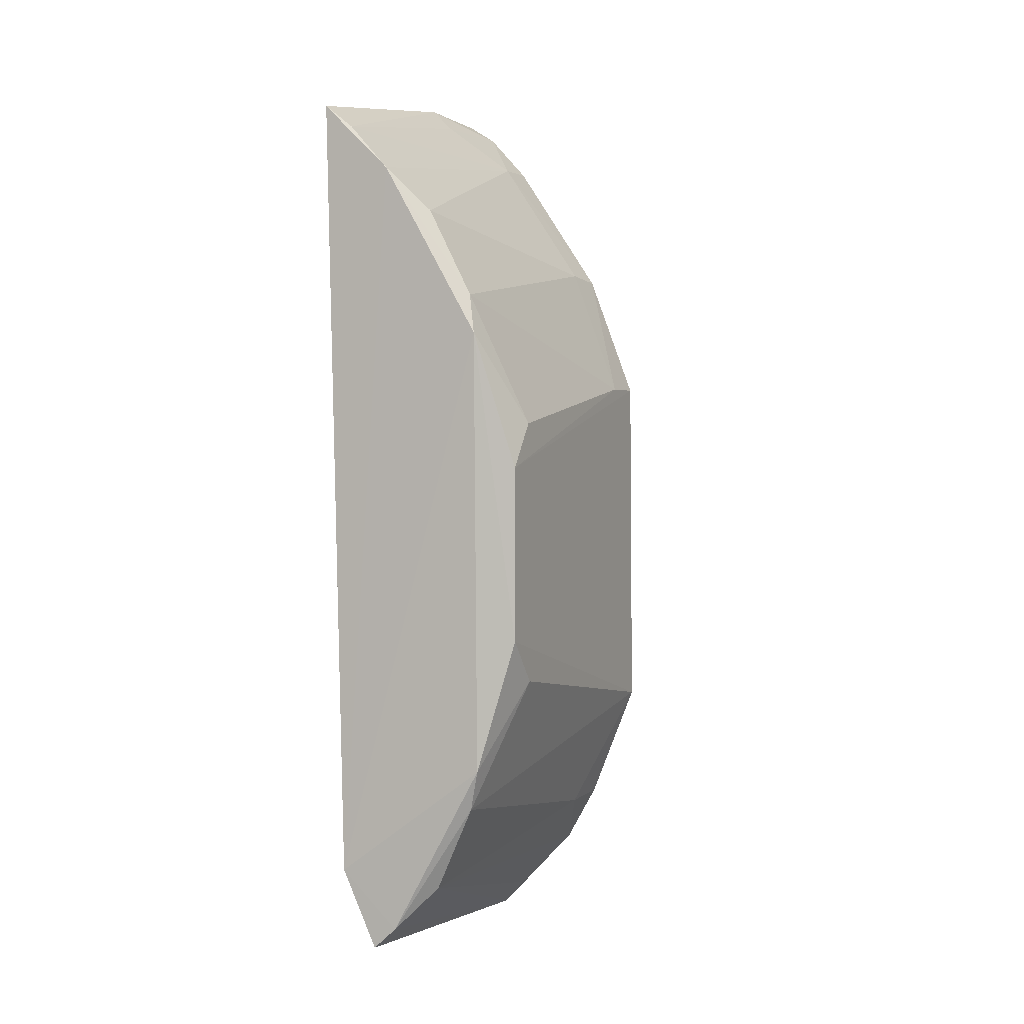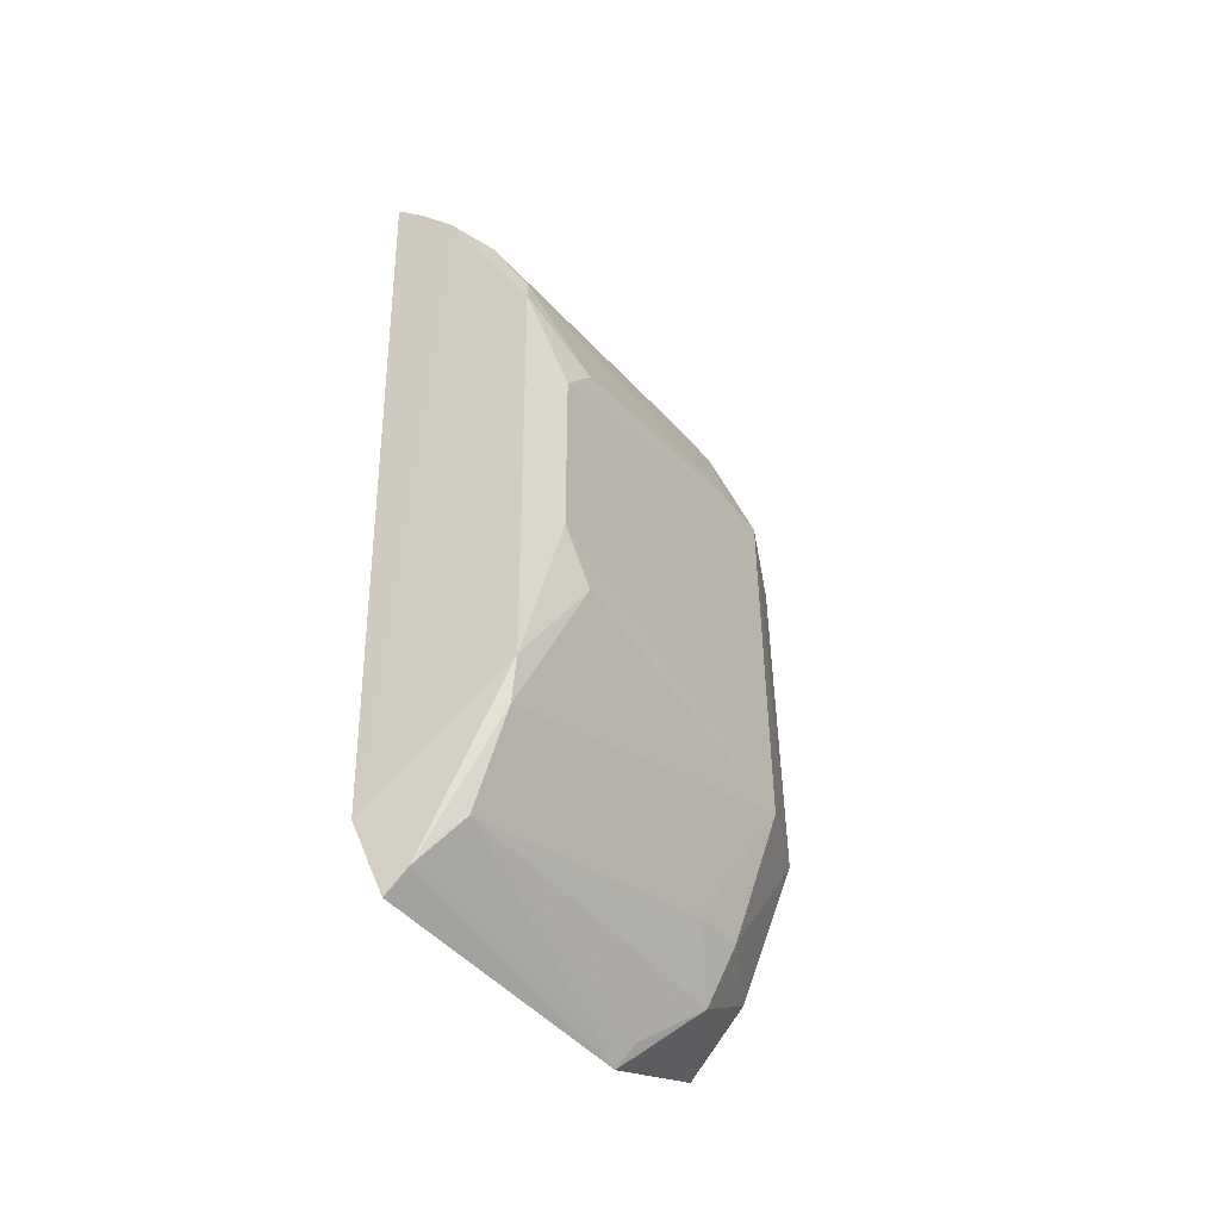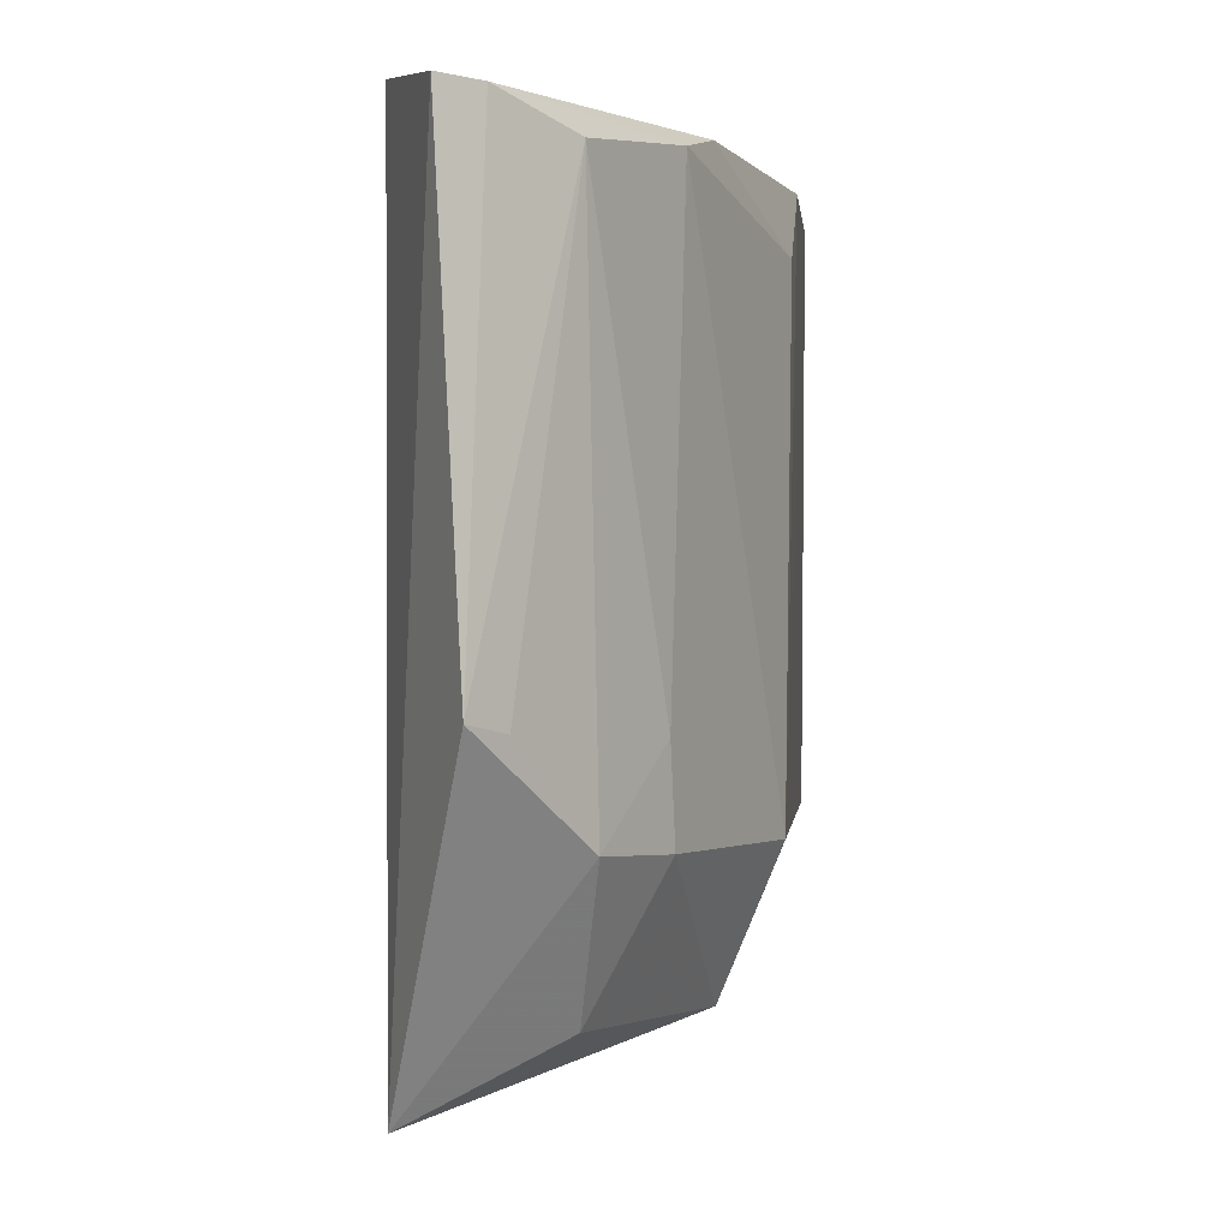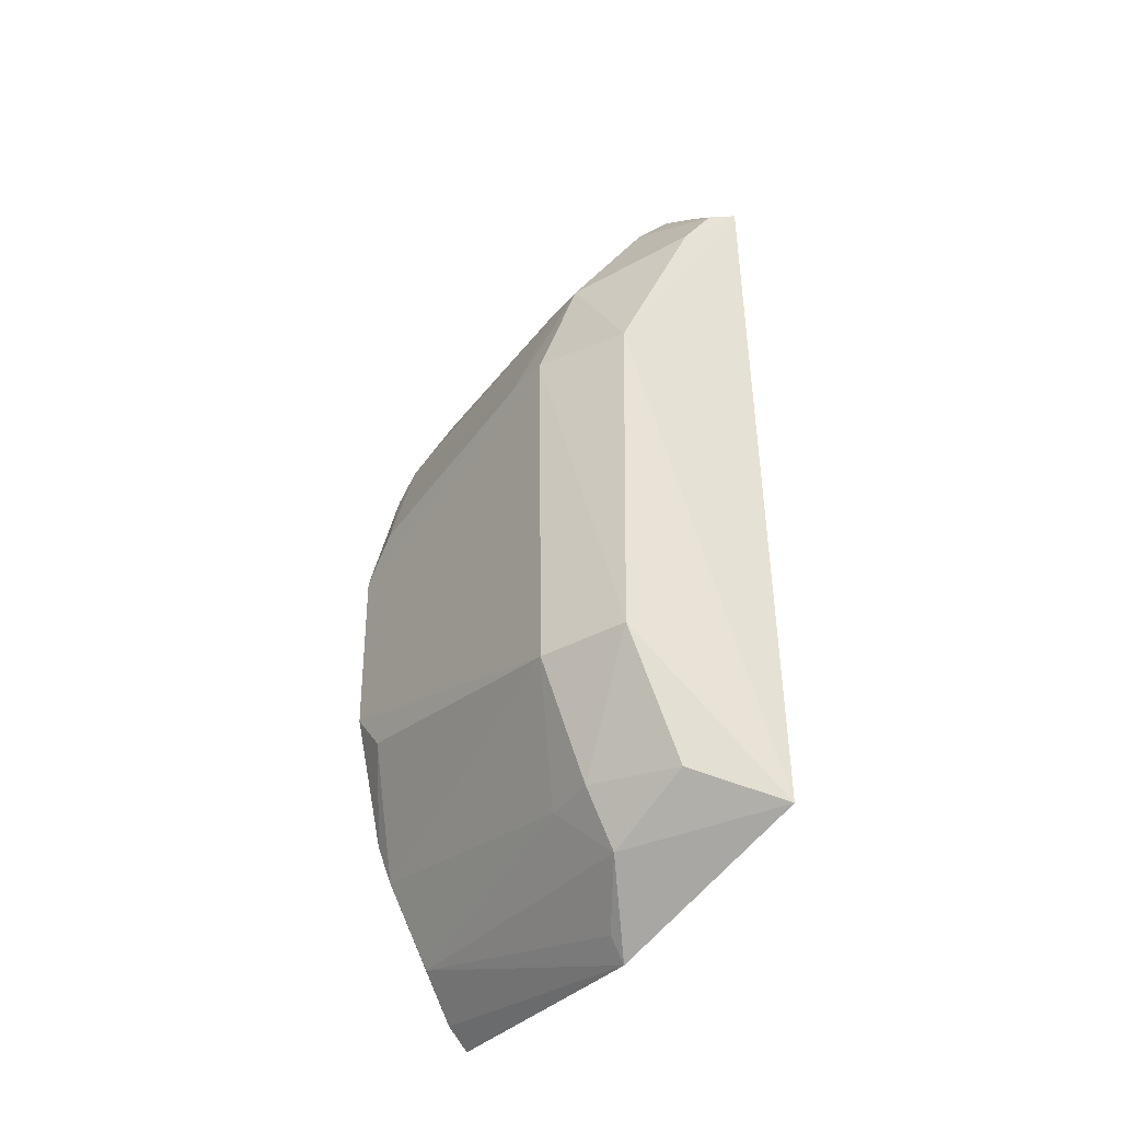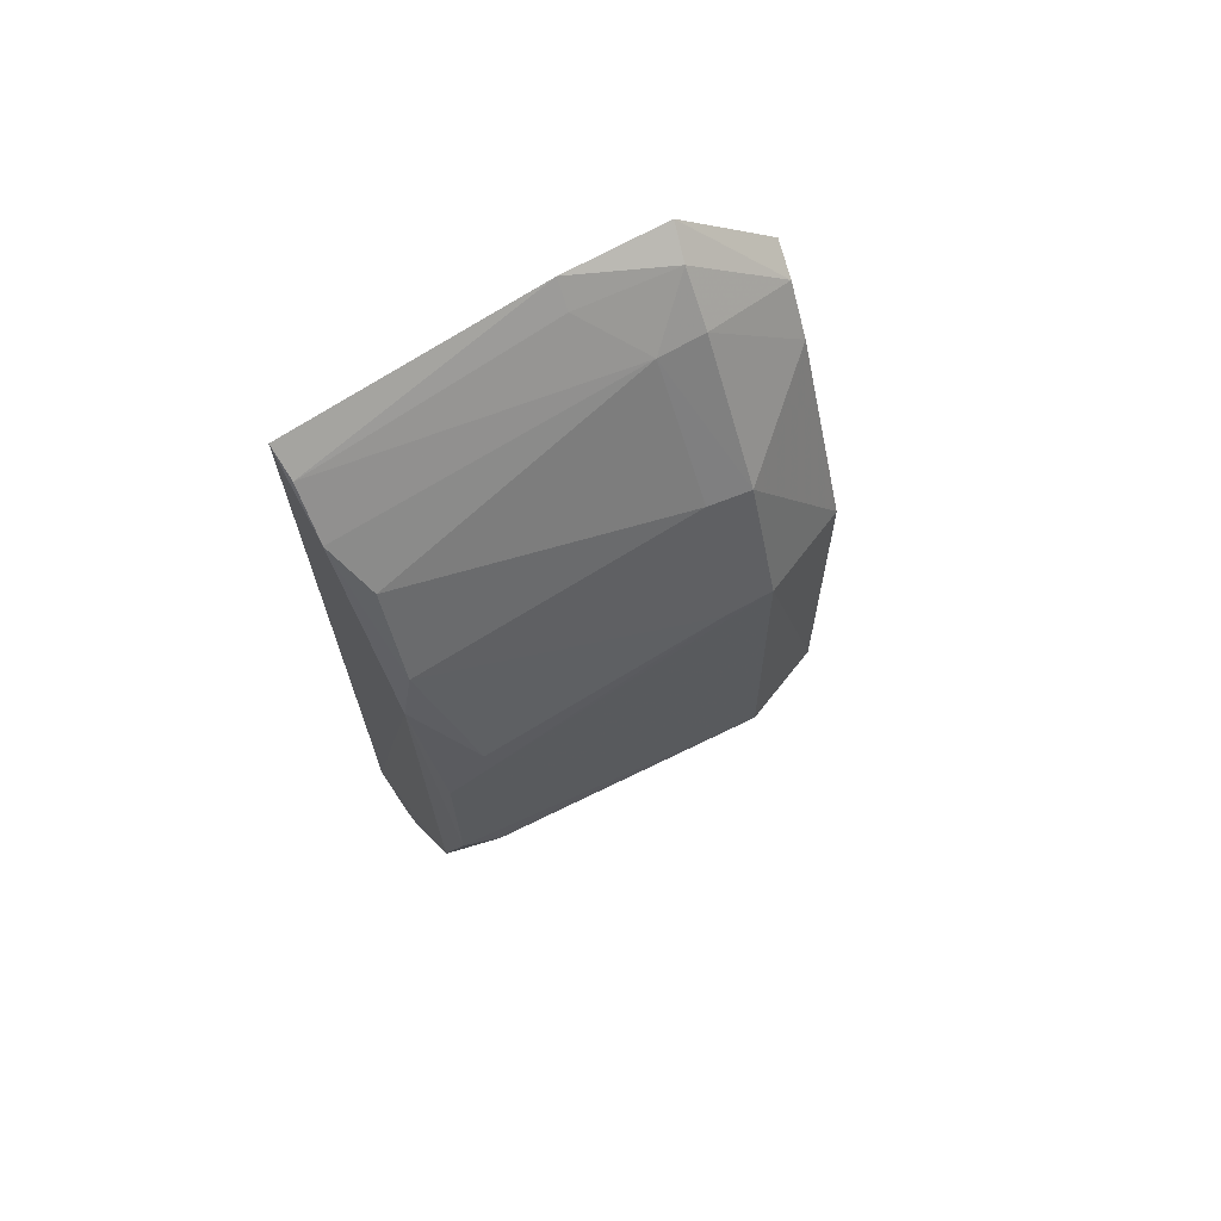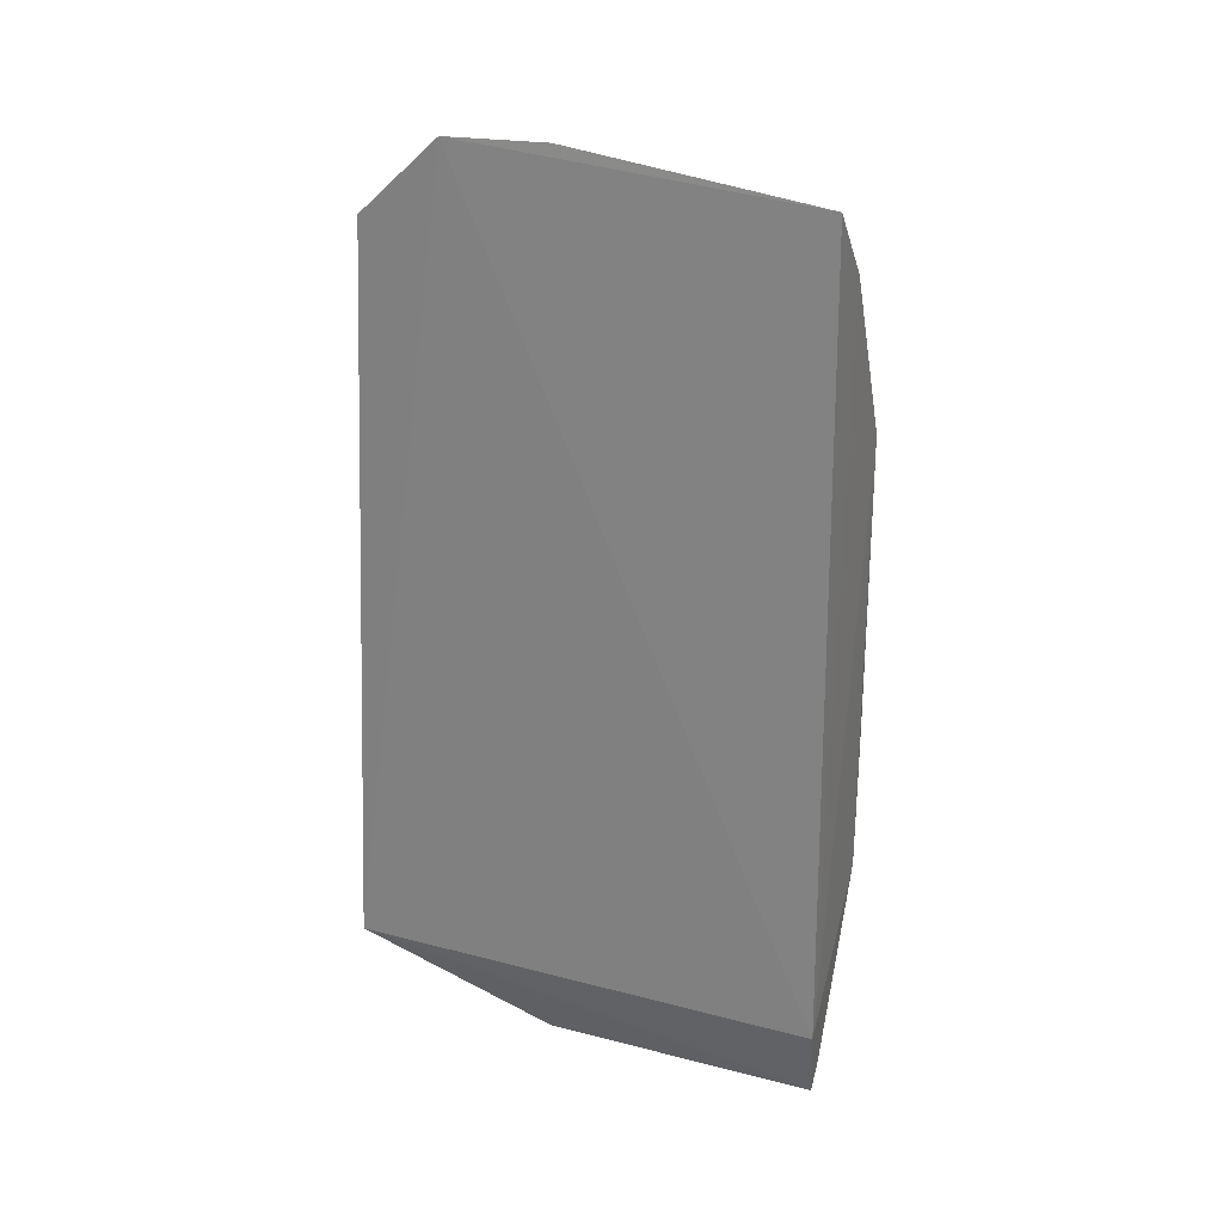
<metadata>
{"format":"obj","ext":"obj","renderer":"f3d","projection":"perspective","resolution":1024,"background":"white","views":[{"elev":2.0,"azim":24.9,"up":"+Y"},{"elev":-42.3,"azim":34.4,"up":"+Y"},{"elev":-0.8,"azim":4.3,"up":"+Z"},{"elev":-35.0,"azim":145.4,"up":"+Y"},{"elev":68.3,"azim":61.6,"up":"+Y"},{"elev":22.9,"azim":-65.7,"up":"+Y"}]}
</metadata>
<code>
v 0.01399 0.01414 0.09572
v 0.02019 -0.002595 0.09495
v 0.02005 0.005411 0.08486
v 0.01417 0.01279 0.08193
v 0.01453 -0.01006 0.09569
v 0.01591 0.01328 0.08496
v 0.01897 0.006913 0.09535
v 0.01372 0.01519 0.08474
v 0.01723 -0.009205 0.08207
v 0.01618 0.0109 0.08211
v 0.02019 0.002751 0.09497
v 0.01723 0.01079 0.09488
v 0.01904 -0.006673 0.09526
v 0.01605 0.0121 0.09558
v 0.01457 -0.0101 0.08071
v 0.01515 0.01229 0.08207
v 0.01381 0.01525 0.08797
v 0.02007 -0.005409 0.08468
v 0.01861 0.009272 0.08493
v 0.01881 0.005348 0.08212
v 0.02011 0.004134 0.0938
v 0.01598 -0.01297 0.08656
v 0.01864 0.008116 0.09493
v 0.01594 0.01326 0.0864
v 0.01467 0.01462 0.08495
v 0.01482 0.01345 0.09559
v 0.02014 -0.00396 0.09375
v 0.01899 -0.005244 0.0821
v 0.02007 0.005411 0.08639
v 0.01548 -0.01253 0.09541
v 0.01853 -0.009161 0.08631
v 0.01764 -0.01079 0.08468
v 0.01851 0.00942 0.08628
v 0.01448 0.01461 0.08801
v 0.0187 -0.007918 0.095
v 0.0186 -0.009065 0.08463
v 0.01618 -0.01188 0.09535
v 0.01742 -0.01056 0.09476
v 0.01654 -0.01228 0.08641
f 8 5 1
f 11 7 2
f 13 7 5
f 13 2 7
f 14 1 5
f 14 5 7
f 15 8 4
f 15 5 8
f 16 4 8
f 16 10 4
f 16 6 10
f 17 8 1
f 18 11 2
f 18 3 11
f 19 10 6
f 20 15 4
f 20 4 10
f 20 19 3
f 20 10 19
f 21 7 11
f 23 14 7
f 23 12 14
f 23 7 21
f 24 14 12
f 24 19 6
f 25 16 8
f 25 6 16
f 25 8 17
f 25 24 6
f 26 17 1
f 26 1 14
f 26 14 24
f 27 18 2
f 27 2 13
f 28 9 15
f 28 15 20
f 28 20 3
f 28 3 18
f 29 21 11
f 29 11 3
f 29 23 21
f 29 3 19
f 30 5 15
f 30 15 22
f 32 22 15
f 32 15 9
f 33 12 23
f 33 24 12
f 33 19 24
f 33 29 19
f 33 23 29
f 34 25 17
f 34 24 25
f 34 26 24
f 34 17 26
f 35 27 13
f 35 18 27
f 35 31 18
f 36 28 18
f 36 9 28
f 36 32 9
f 36 18 31
f 36 31 32
f 37 13 5
f 37 5 30
f 37 35 13
f 37 30 22
f 38 32 31
f 38 31 35
f 38 35 37
f 38 37 22
f 39 38 22
f 39 22 32
f 39 32 38

</code>
